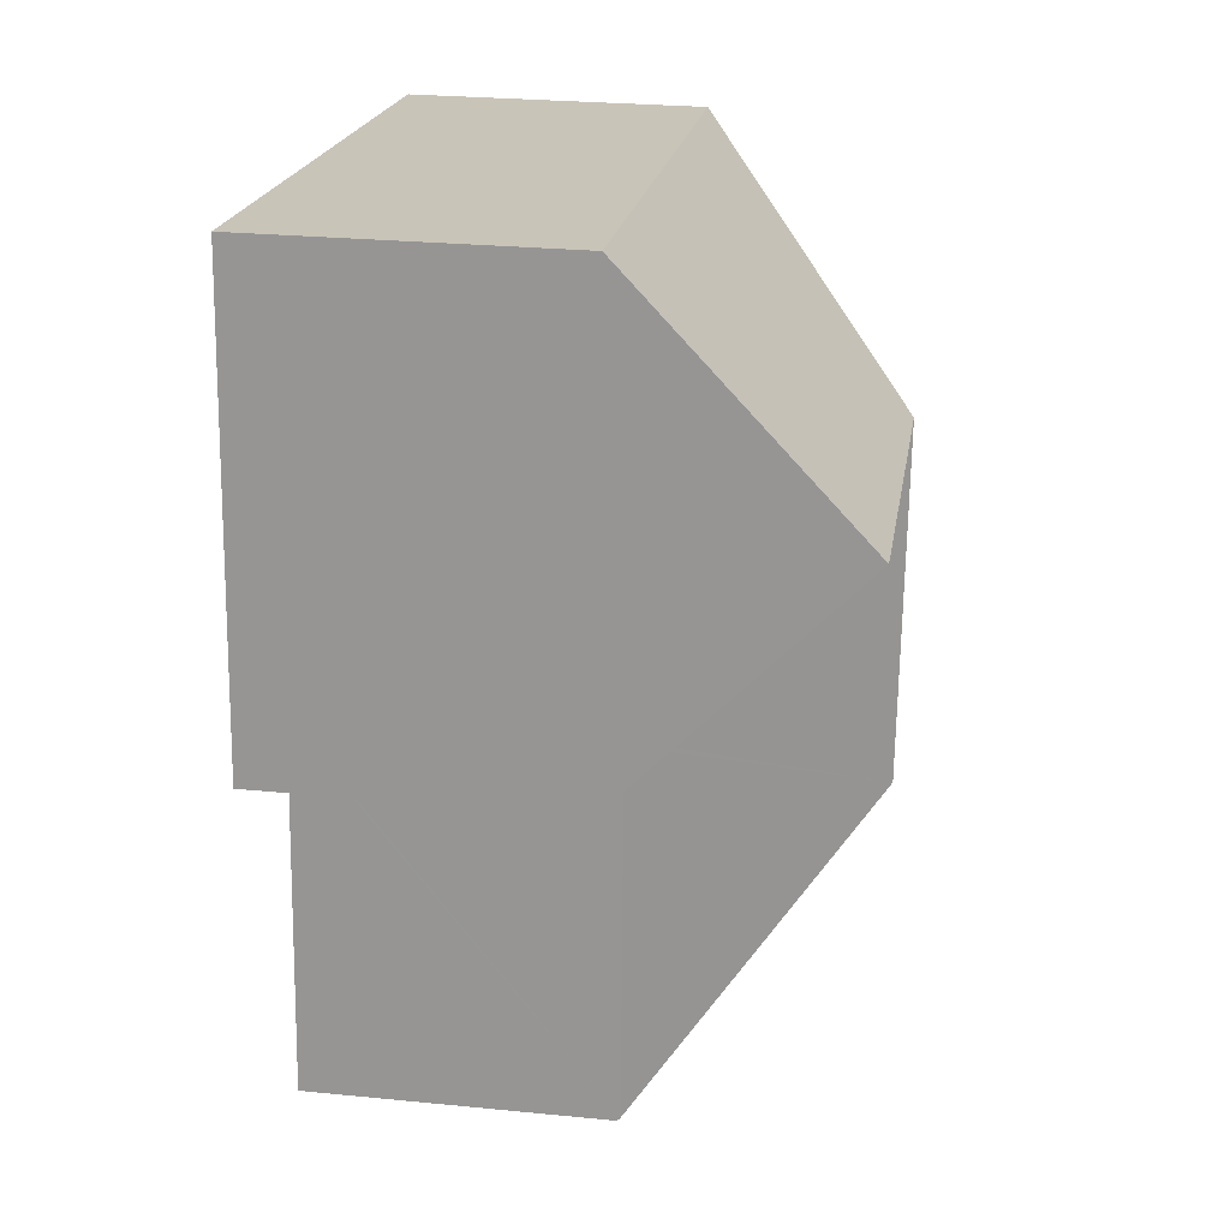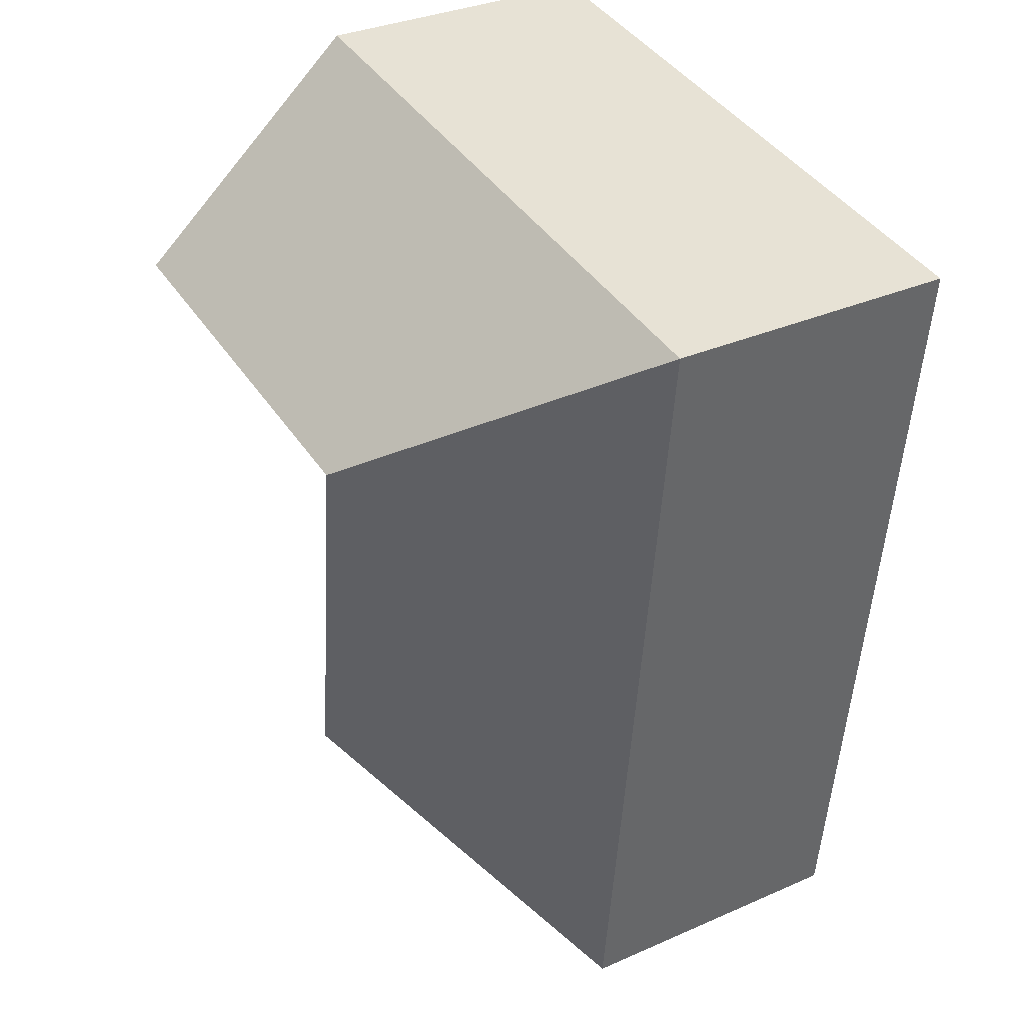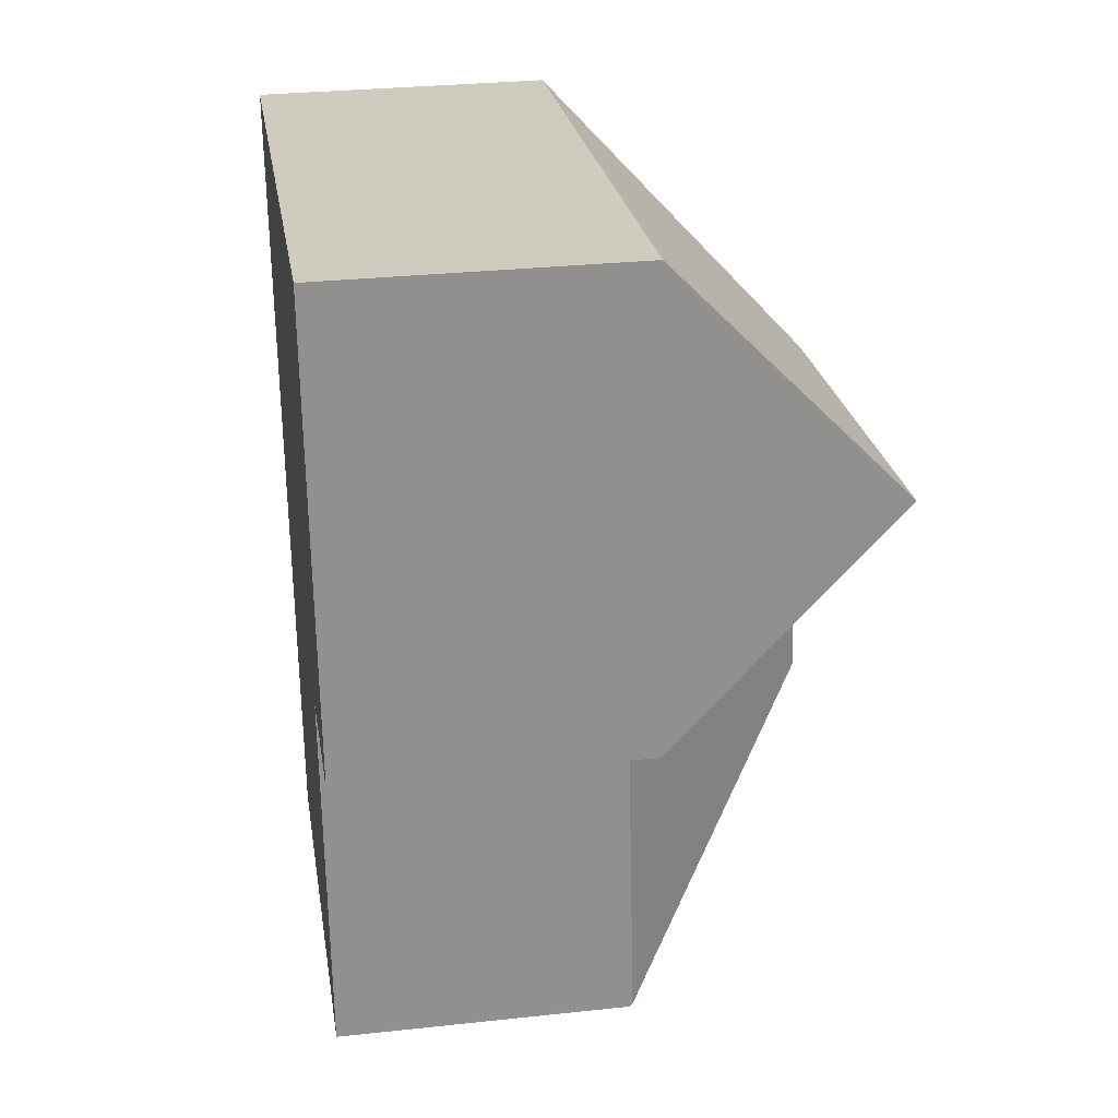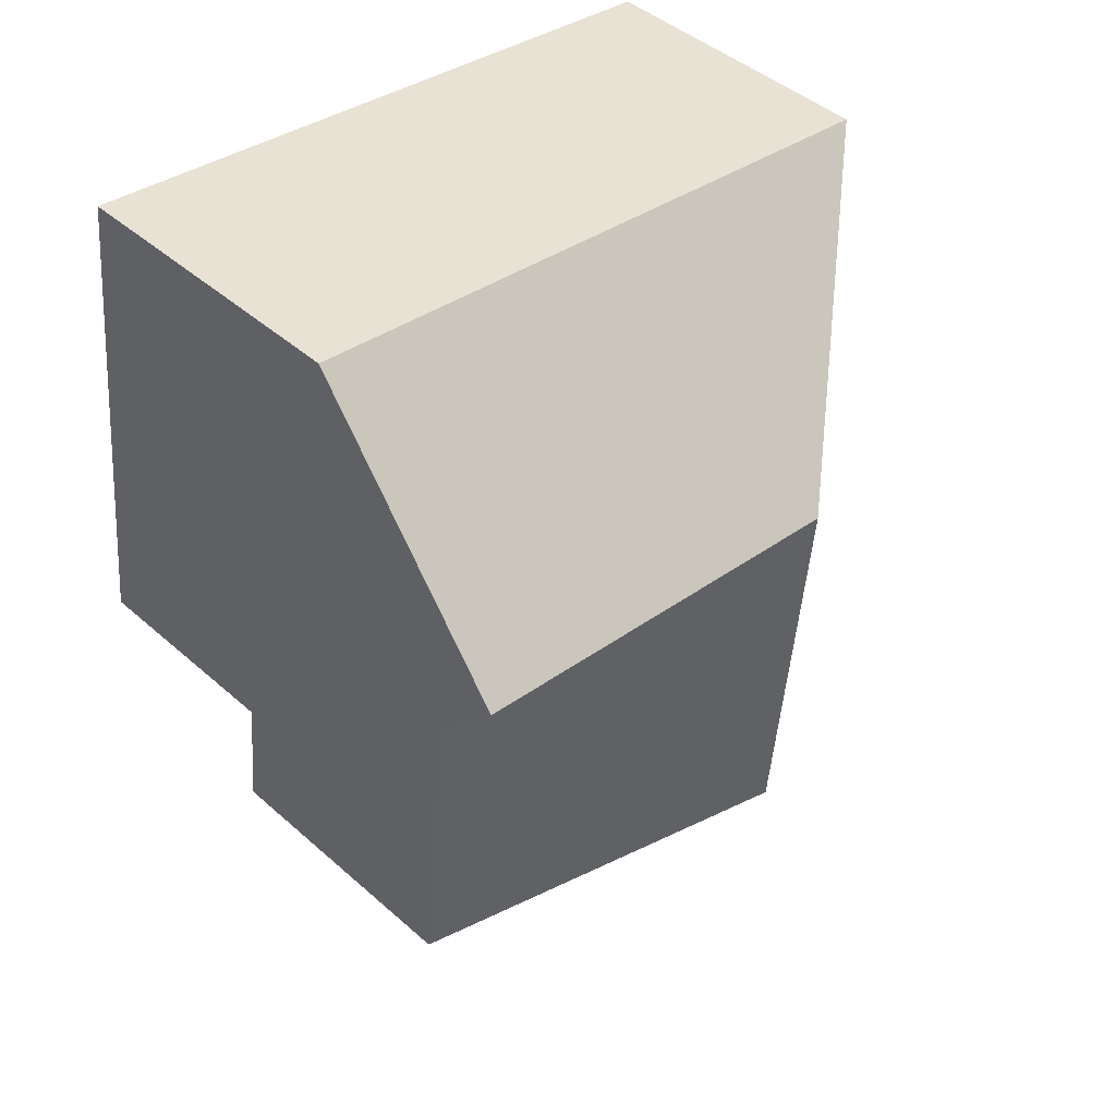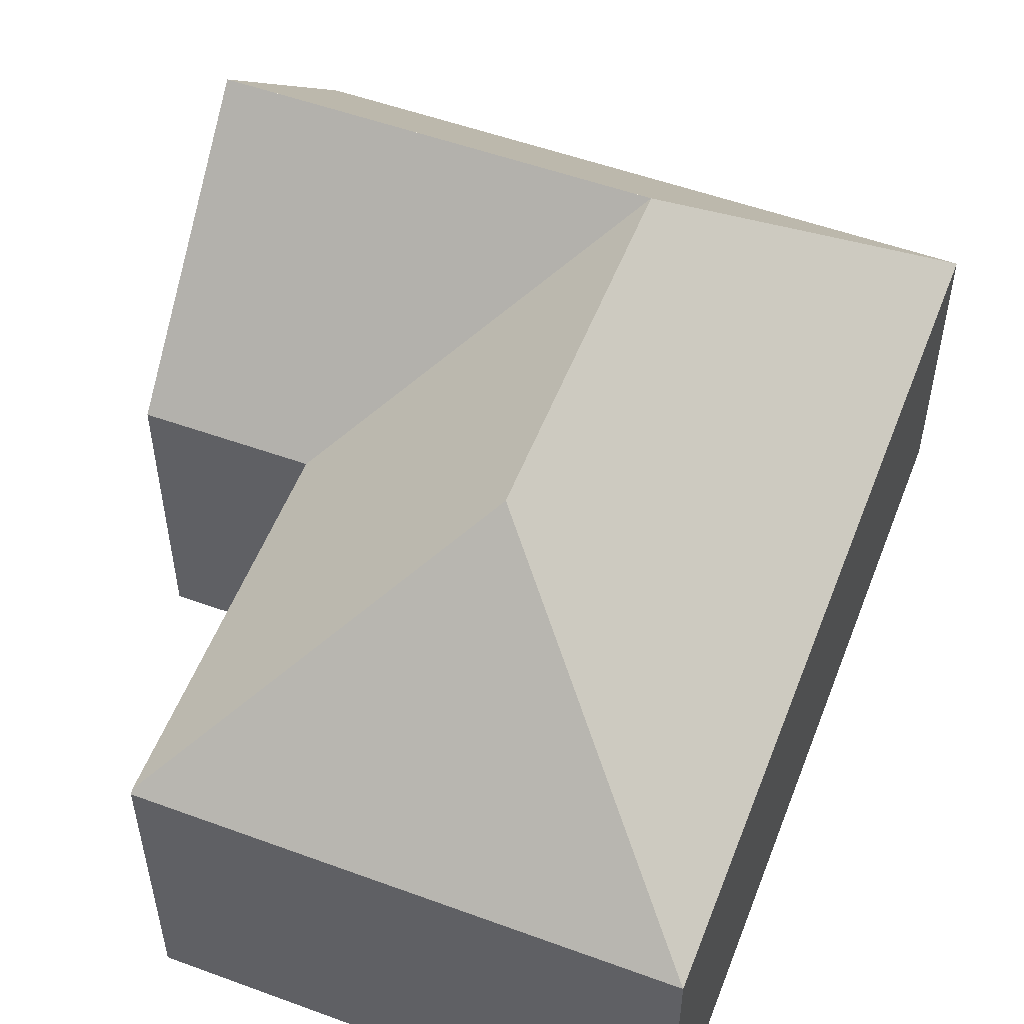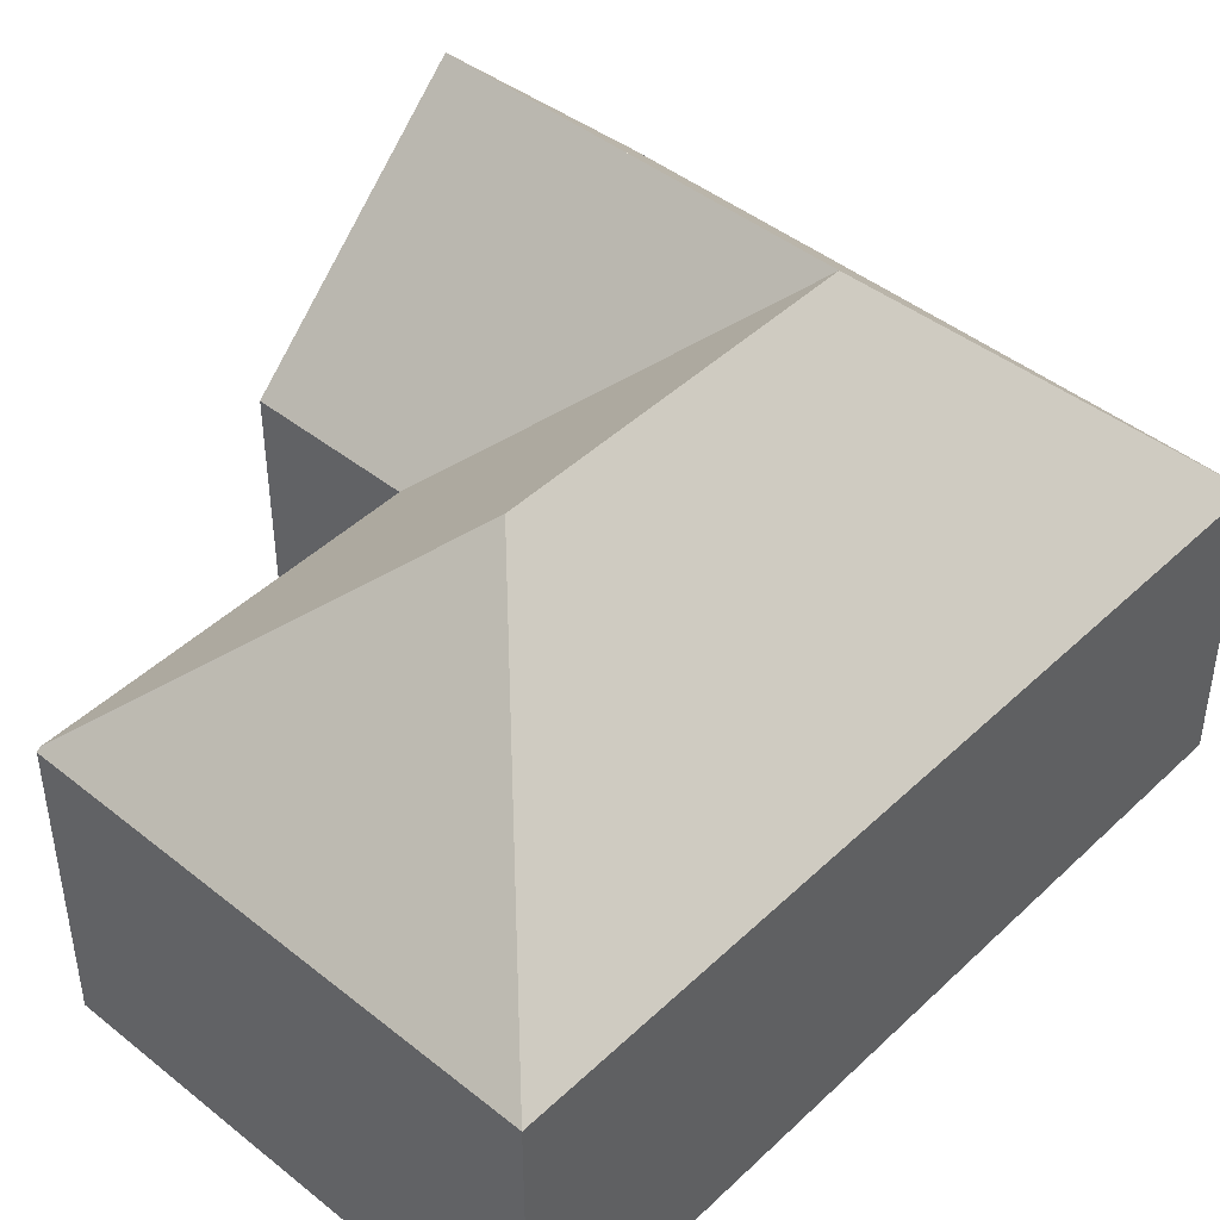
<metadata>
{"format":"obj","ext":"obj","renderer":"f3d","projection":"perspective","resolution":1024,"background":"white","views":[{"elev":26.7,"azim":98.7,"up":"+Z"},{"elev":33.7,"azim":-120.8,"up":"+Z"},{"elev":30.5,"azim":81.2,"up":"+Z"},{"elev":44.4,"azim":135.8,"up":"+Z"},{"elev":53.2,"azim":-165.4,"up":"+Y"},{"elev":44.8,"azim":-143.9,"up":"+Y"}]}
</metadata>
<code>
v  11.85 4.984 -6.388
v  8.812 8.73 -2.852
v  11.46 8.73 -2.542
v  9.236 4.988 -6.69
v  4.568 8.73 -3.349
v  9.134 4.988 -6.702
v  5.231 8.73 -9.339
v  9.144 4.989 -6.797
v  9.768 5.038 -12.94
v  5.004 8.73 -7.282
v  9.774 4.986 -12.99
v  1.548 4.985 -13.99
v  0.86 4.985 -7.767
v  0 4.985 3.052e-16
v  8.387 4.993 0.982
v  11.06 4.993 1.296
v  9.774 7.956e-16 -12.99
v  1.548 8.564e-16 -13.99
v  11.85 3.912e-16 -6.388
v  9.134 4.104e-16 -6.702
v  9.236 4.096e-16 -6.69
v  0.86 4.756e-16 -7.767
v  0 0 0
v  8.387 -6.013e-17 0.982
v  11.06 -7.936e-17 1.296
v  11.46 1.557e-16 -2.542
v  9.144 4.162e-16 -6.797
v  9.768 7.92e-16 -12.94
g defaultobject
f 1 2 3
f 2 1 4
f 2 4 5
f 5 4 6
f 7 8 9
f 8 7 6
f 6 7 10
f 6 10 5
f 11 7 9
f 7 11 12
f 13 7 12
f 7 13 14
f 7 14 10
f 10 14 5
f 15 5 14
f 5 15 16
f 5 16 3
f 5 3 2
f 17 12 11
f 12 17 18
f 19 4 1
f 4 19 6
f 6 19 20
f 20 19 21
f 18 13 12
f 13 18 22
f 13 22 14
f 14 22 23
f 23 15 14
f 15 23 24
f 15 24 16
f 16 24 25
f 16 1 3
f 1 16 25
f 1 25 26
f 1 26 19
f 20 8 6
f 8 20 9
f 9 20 27
f 9 27 28
f 9 28 11
f 11 28 17
f 24 26 25
f 26 24 19
f 19 24 23
f 19 23 21
f 21 23 20
f 20 23 27
f 27 23 28
f 28 23 17
f 17 23 22
f 17 22 18

</code>
